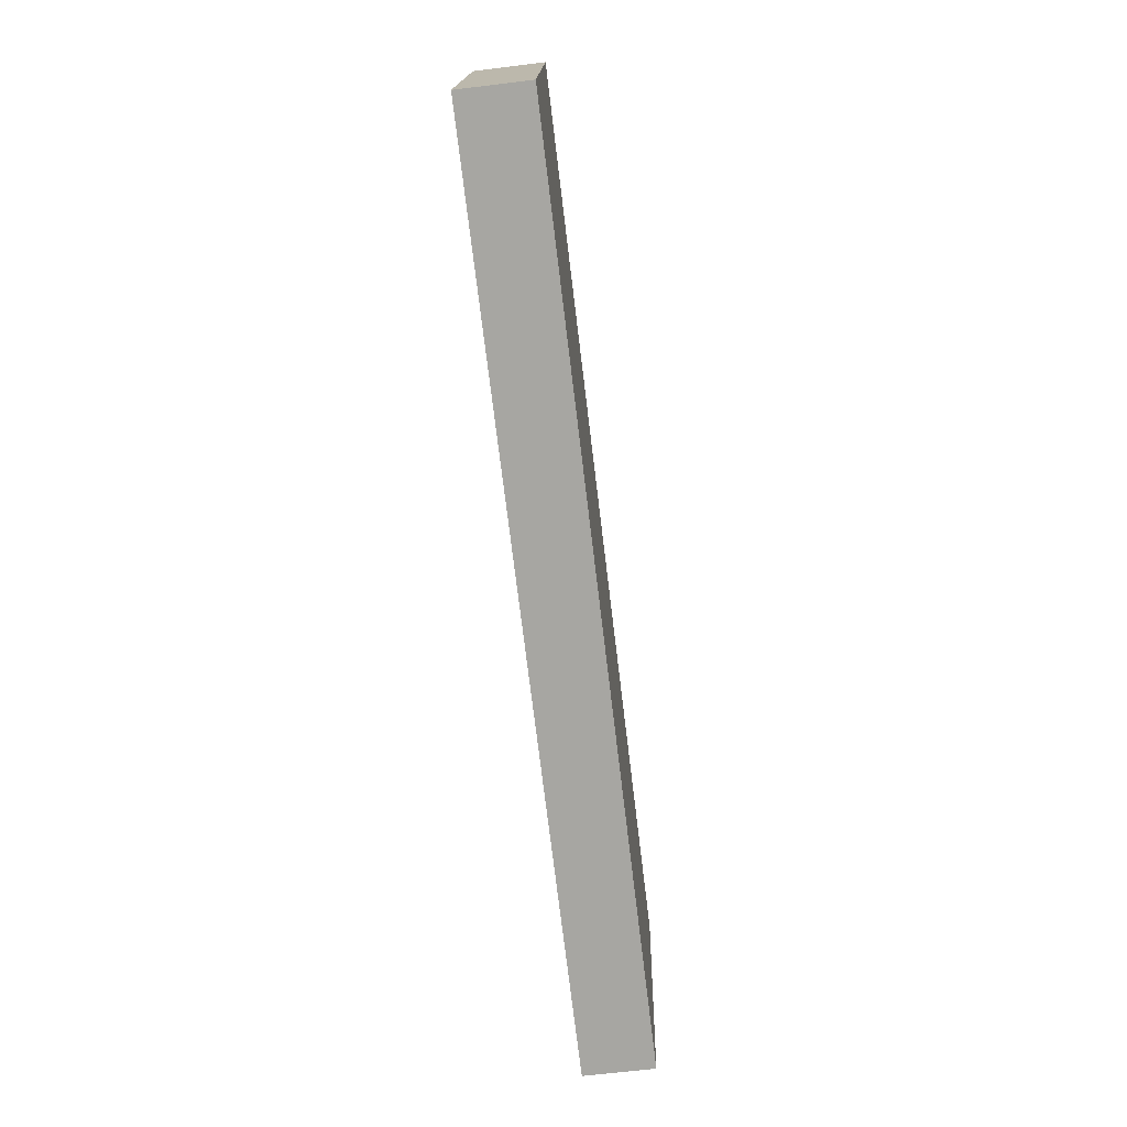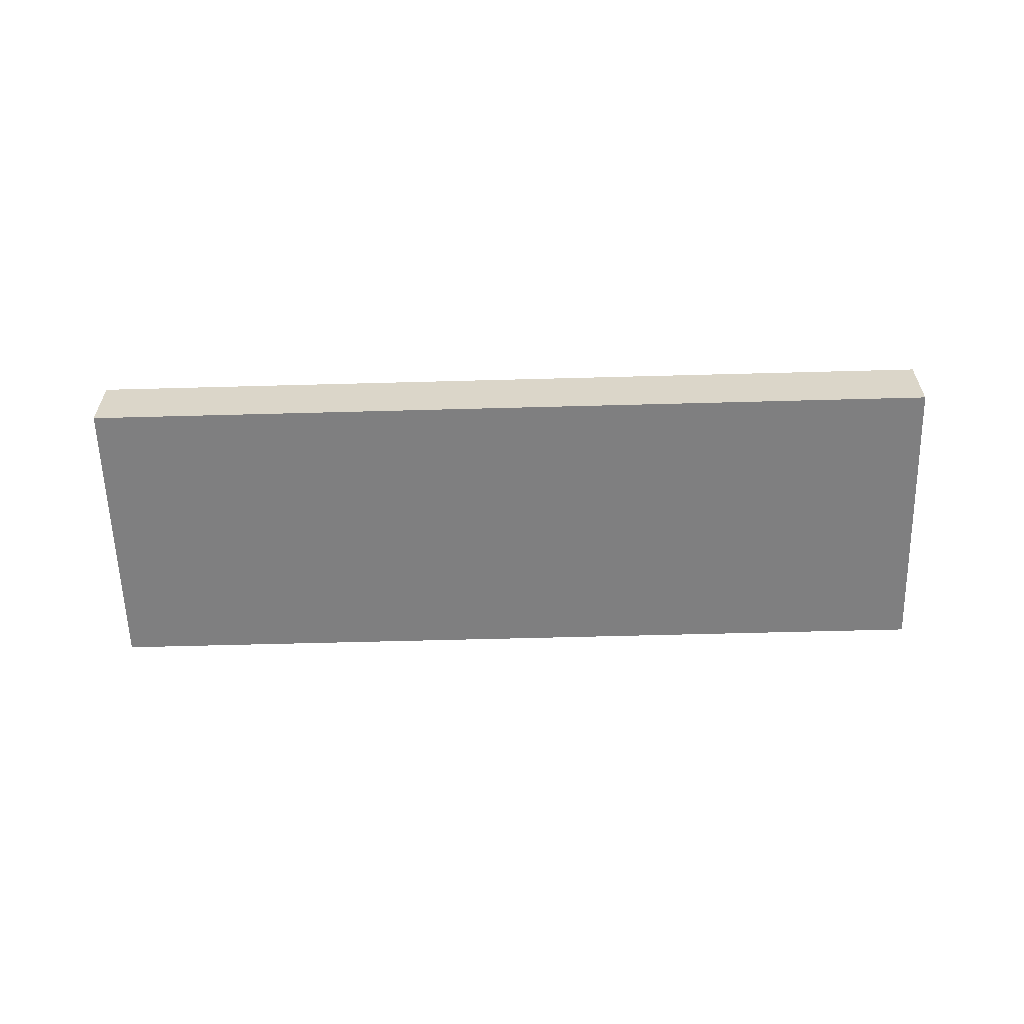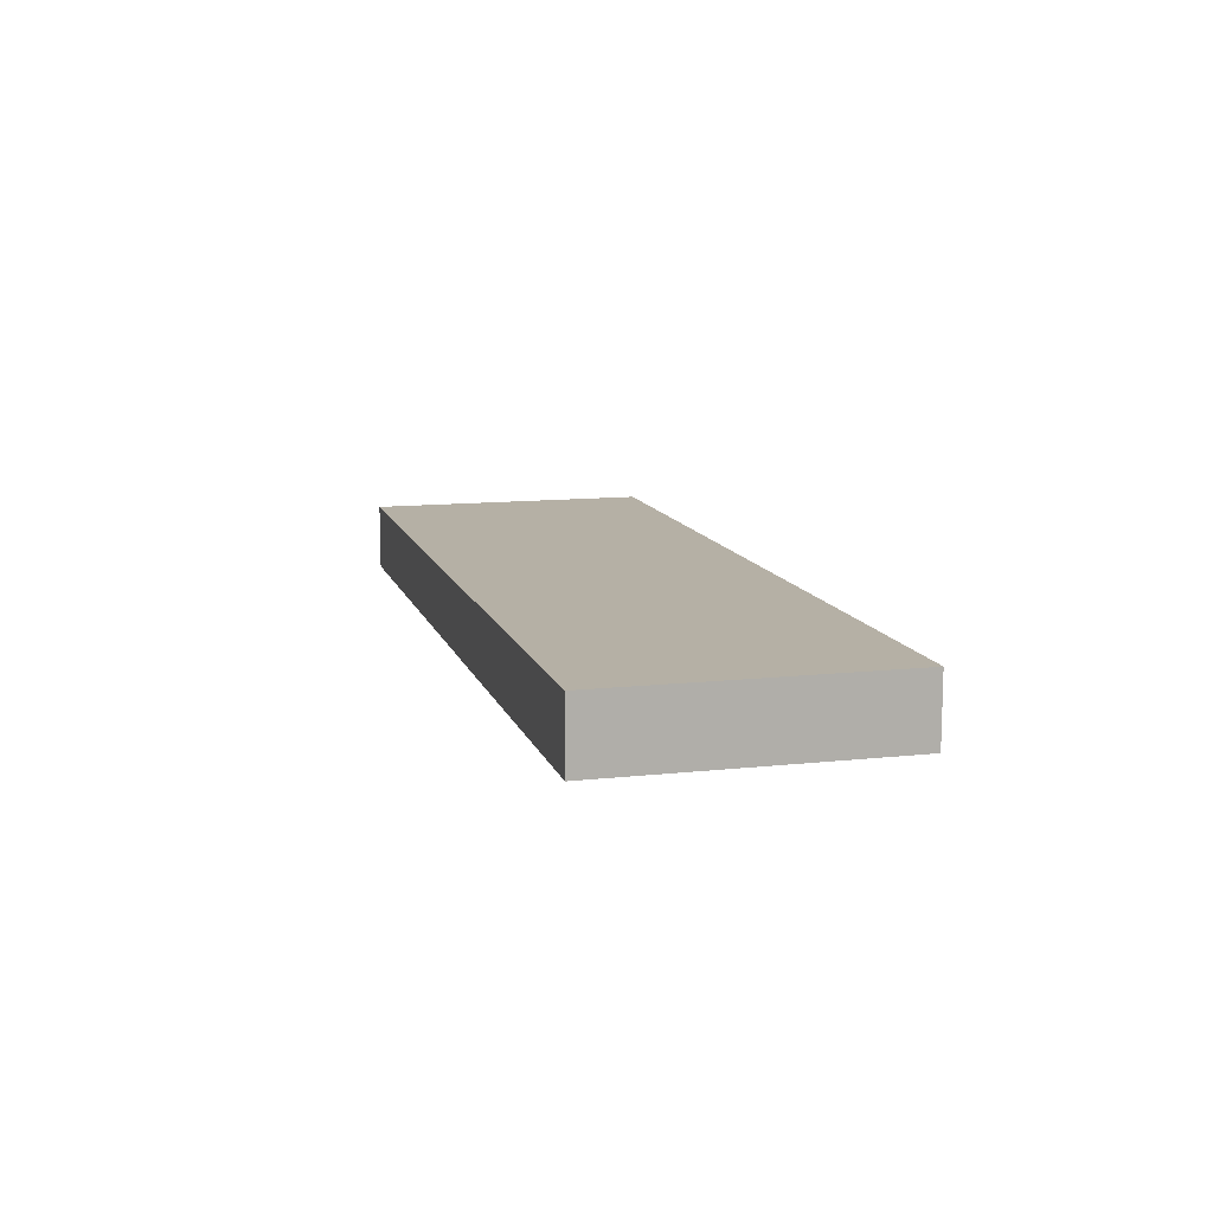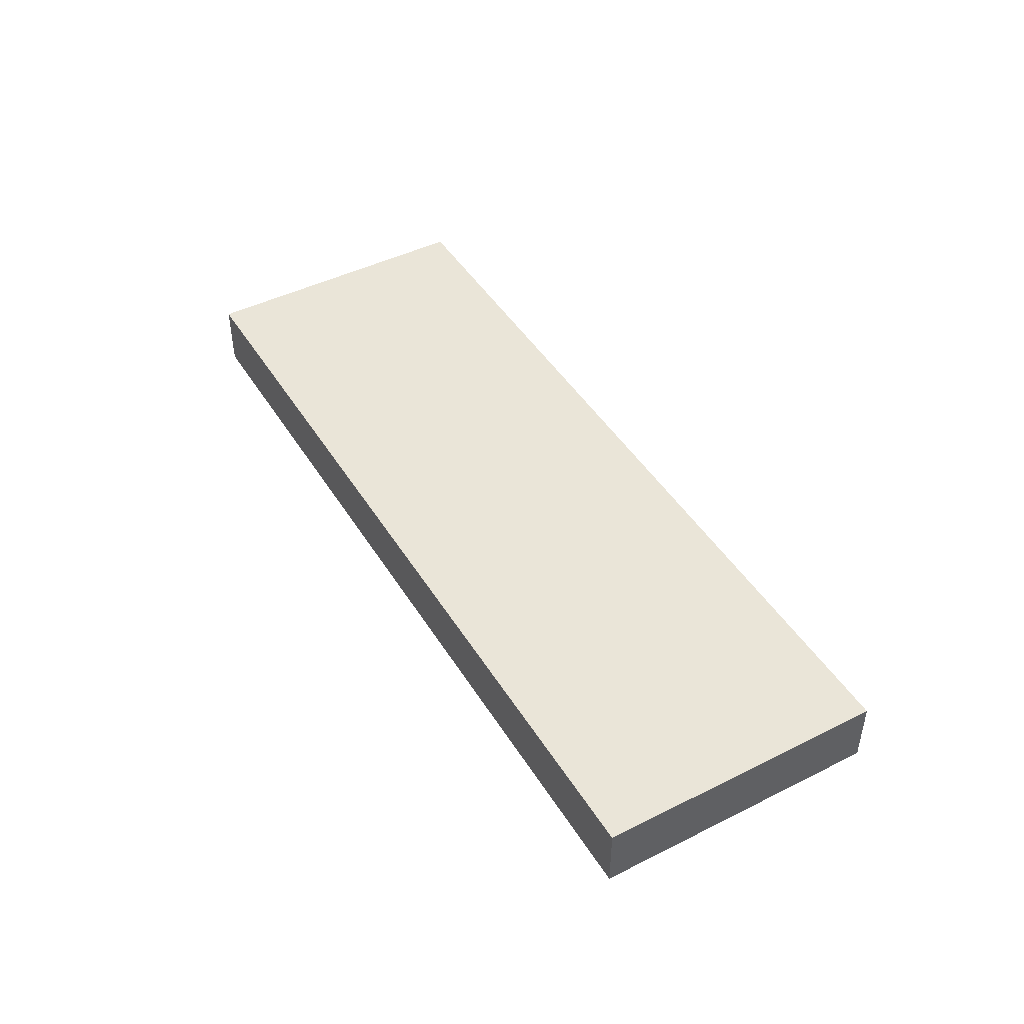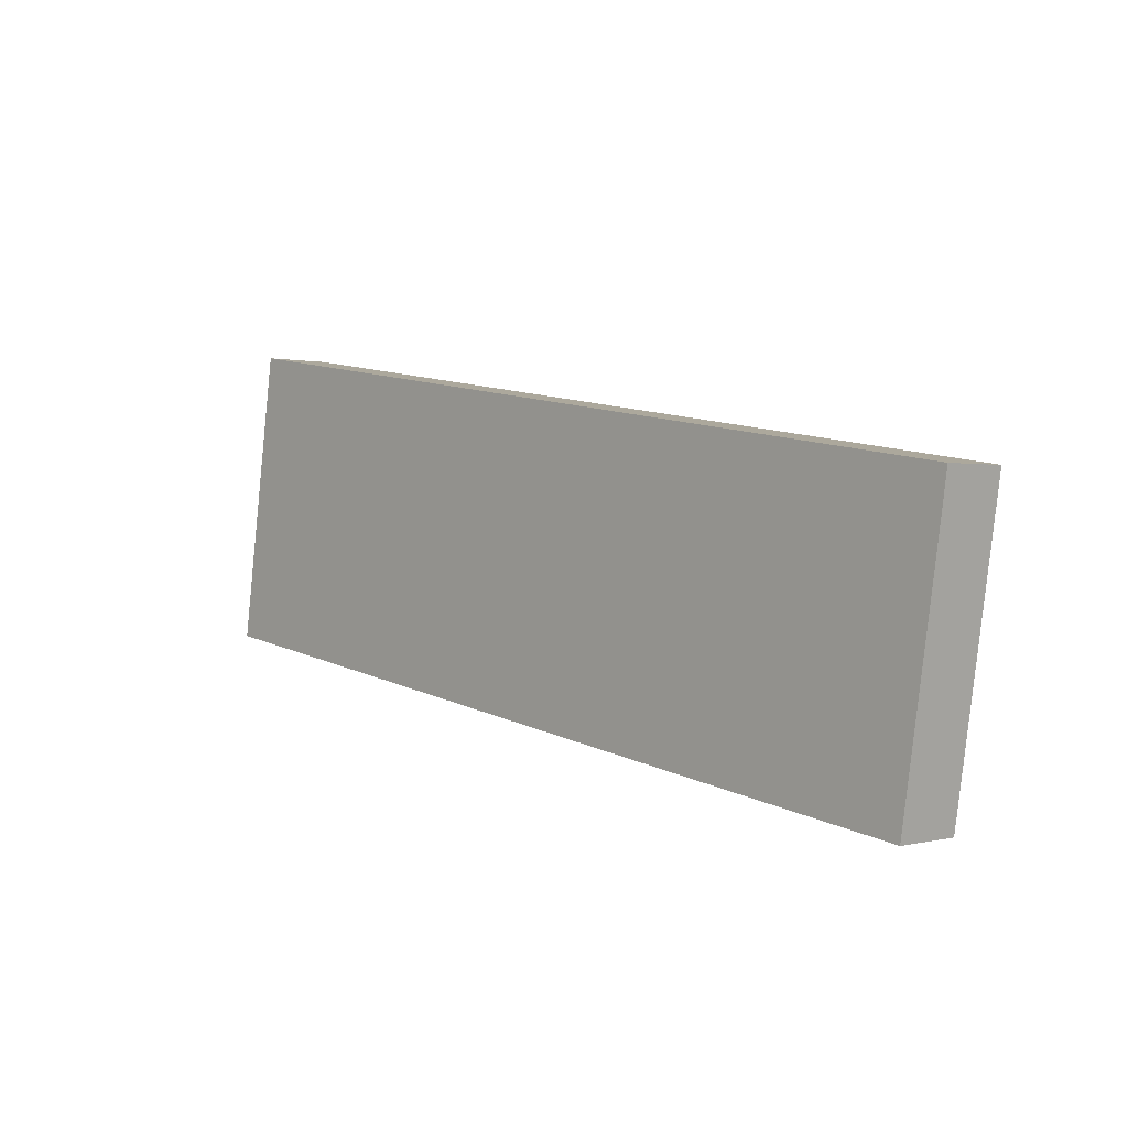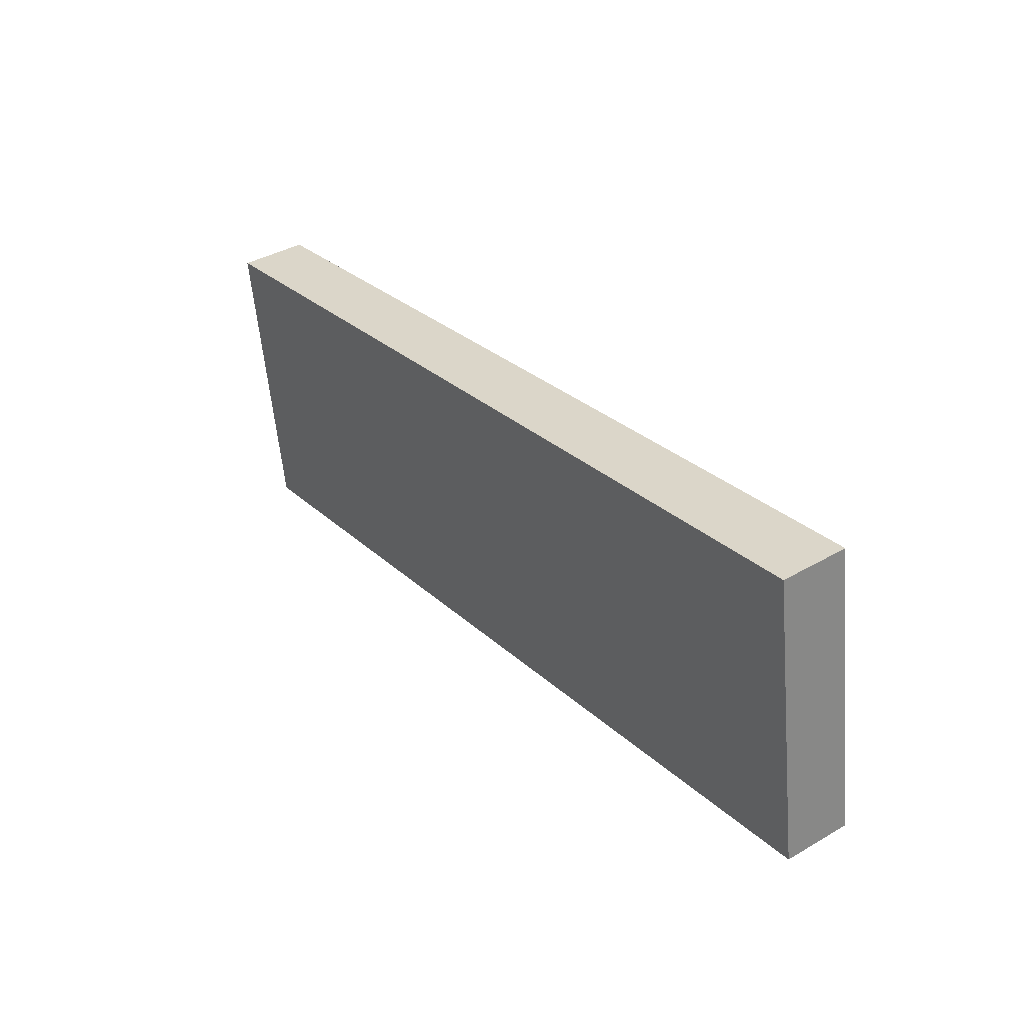
<metadata>
{"format":"obj","ext":"obj","renderer":"f3d","projection":"perspective","resolution":1024,"background":"white","views":[{"elev":-65.6,"azim":97.0,"up":"+Y"},{"elev":-59.7,"azim":-169.8,"up":"+Z"},{"elev":11.7,"azim":83.8,"up":"+Z"},{"elev":45.4,"azim":-111.4,"up":"+Z"},{"elev":0.7,"azim":-133.0,"up":"+Y"},{"elev":38.5,"azim":53.8,"up":"+Y"}]}
</metadata>
<code>
o Cube
v 1.432 -0.4126 -0.1137
v 1.432 -0.4126 0.1137
v -1.483 -0.8532 0.1137
v -1.483 -0.8532 -0.1137
v 1.285 0.5645 -0.1137
v 1.285 0.5645 0.1137
v -1.631 0.1239 0.1137
v -1.631 0.1239 -0.1137
f 2 3 4
f 8 7 6
f 5 6 2
f 6 7 3
f 3 7 8
f 1 4 8
f 1 2 4
f 5 8 6
f 1 5 2
f 2 6 3
f 4 3 8
f 5 1 8

</code>
